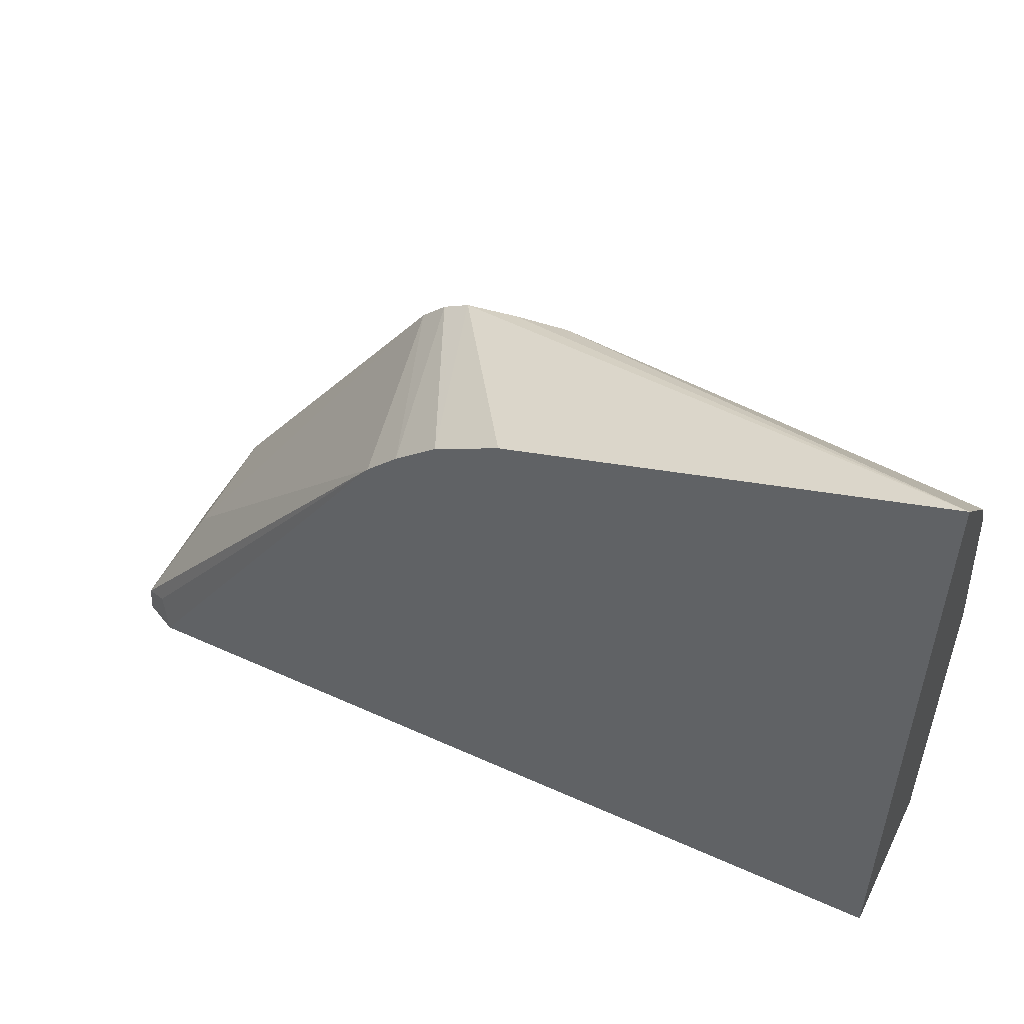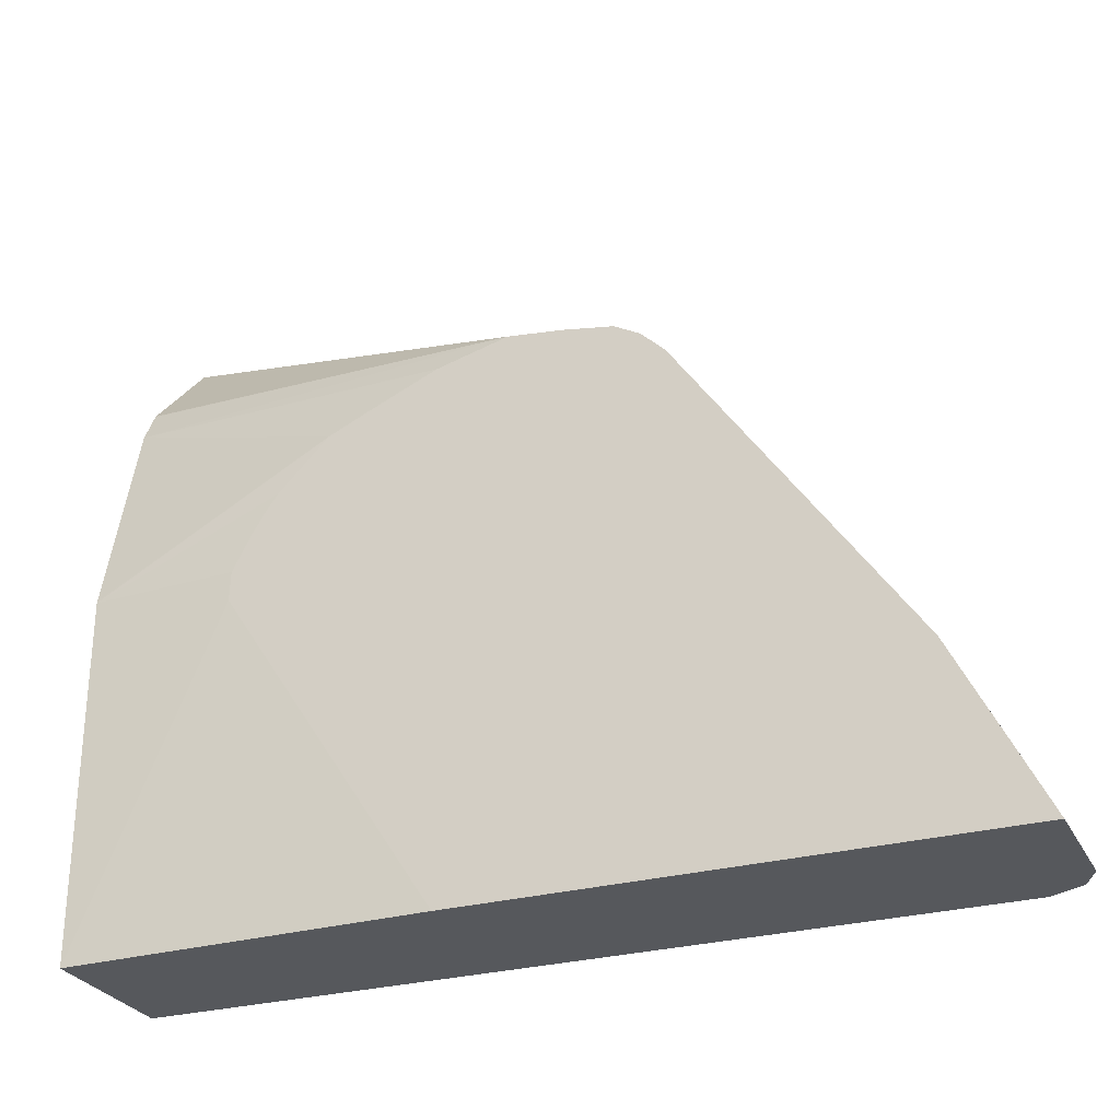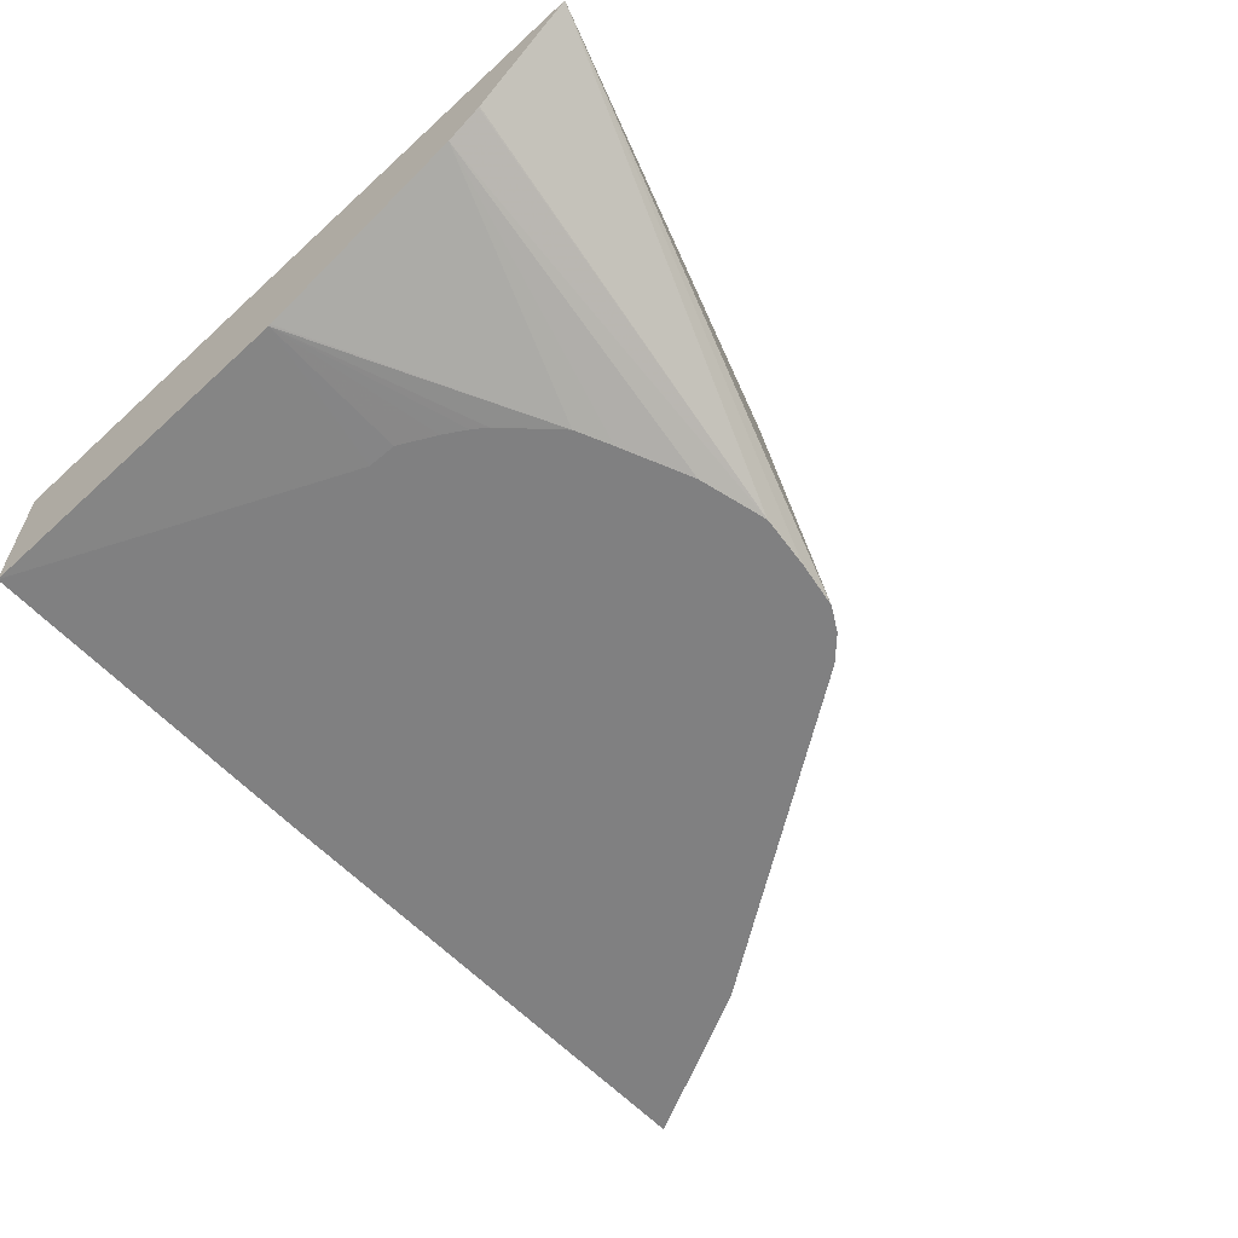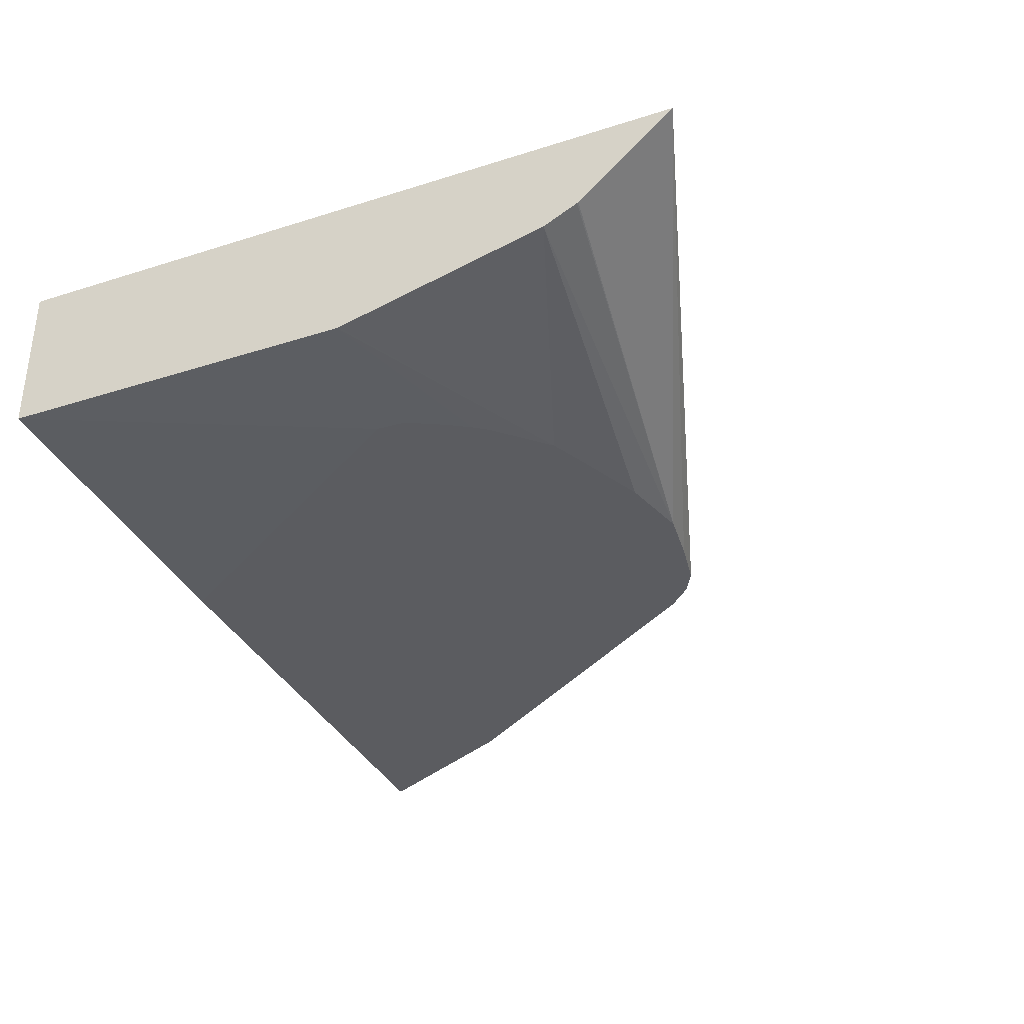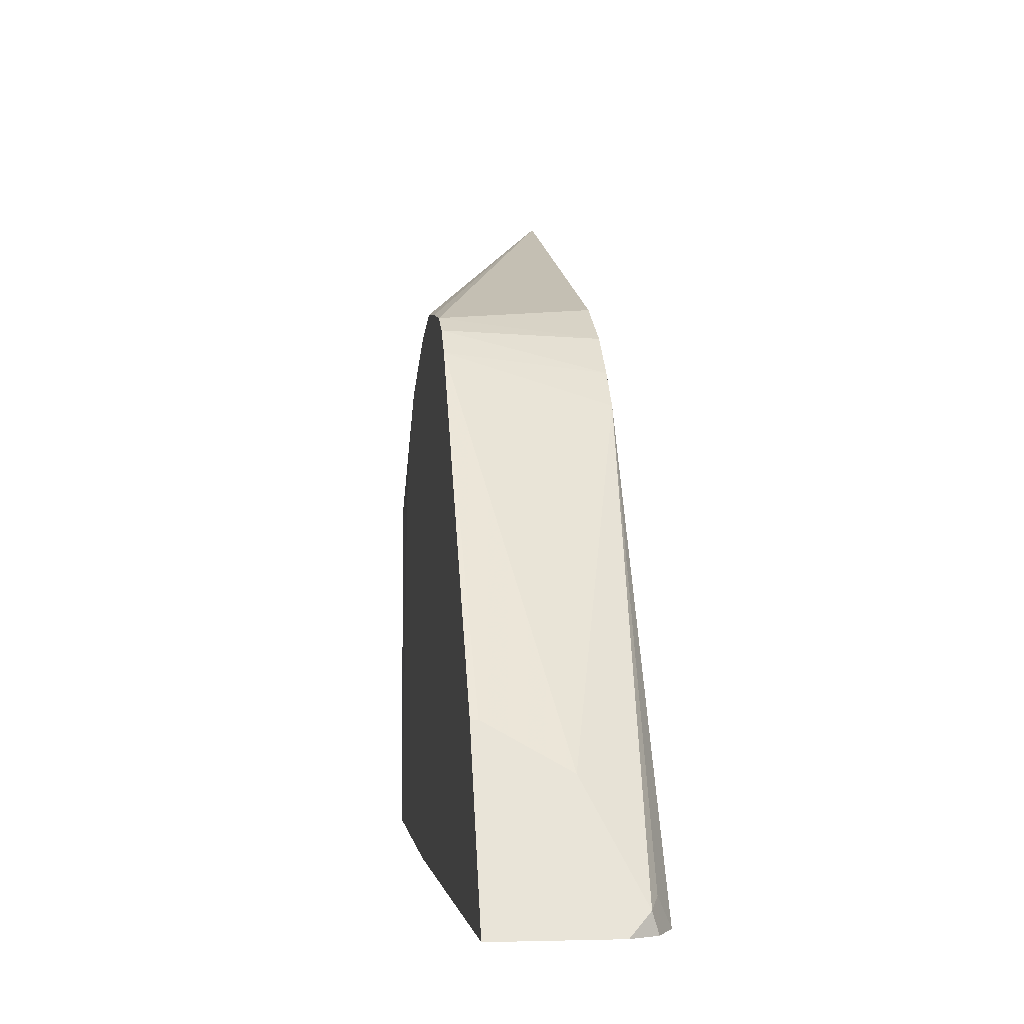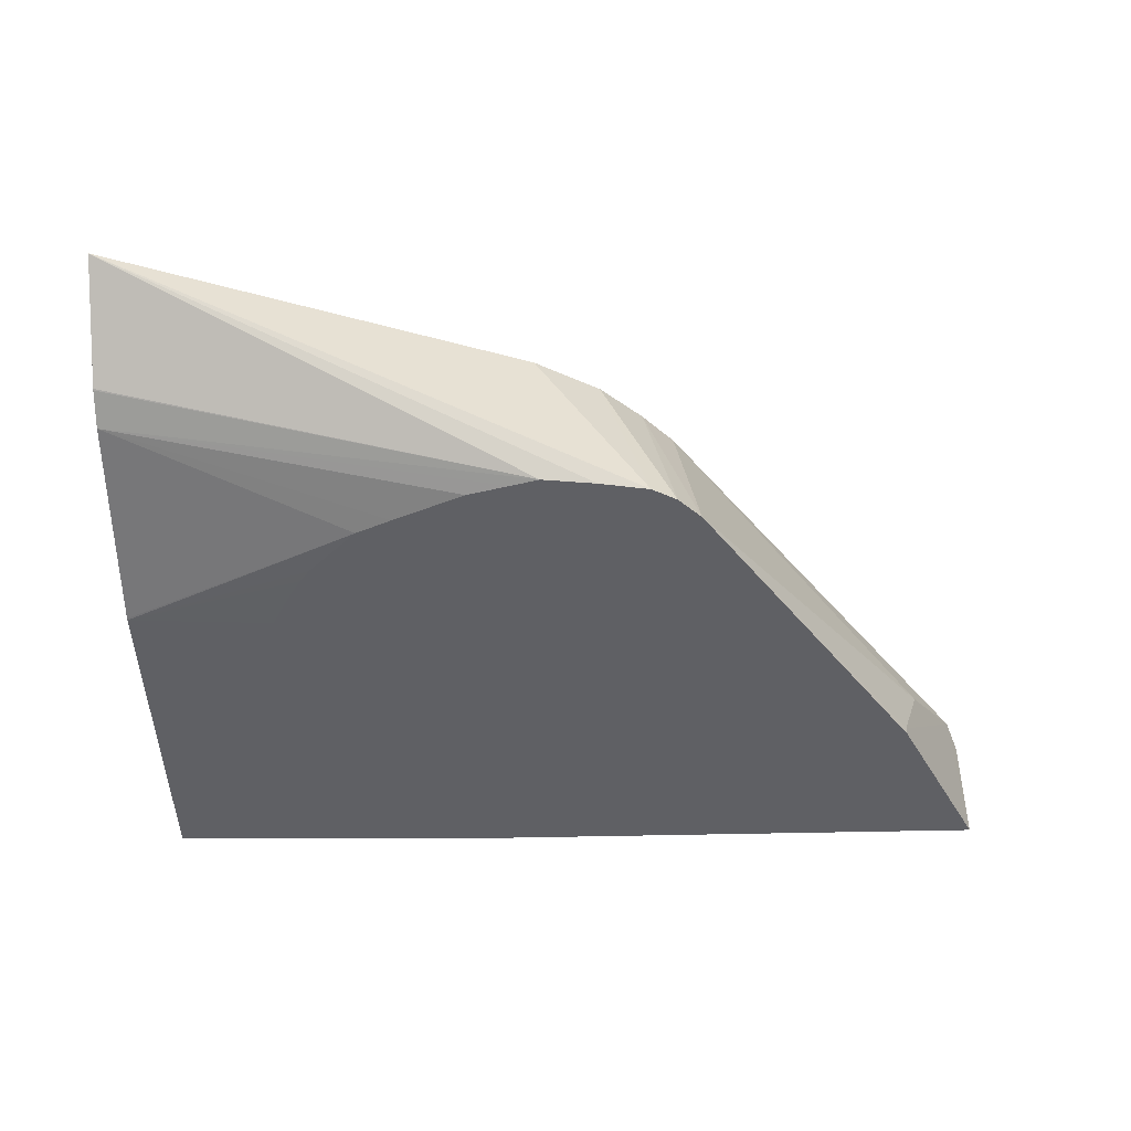
<metadata>
{"format":"obj","ext":"obj","renderer":"f3d","projection":"perspective","resolution":1024,"background":"white","views":[{"elev":52.8,"azim":-154.1,"up":"+Z"},{"elev":-28.2,"azim":22.5,"up":"+Z"},{"elev":-60.0,"azim":-46.9,"up":"+Y"},{"elev":-34.8,"azim":-67.0,"up":"+Y"},{"elev":-1.7,"azim":82.7,"up":"+Z"},{"elev":-44.8,"azim":1.6,"up":"+Y"}]}
</metadata>
<code>
v 0.3511 -0.3882 0.5629
v 0.3511 -0.3882 0.3156
v 0.3511 -0.4179 0.5289
v 0.5007 -0.4453 0.5086
v 0.5199 -0.4453 0.5063
v 0.5375 -0.4453 0.5032
v 0.4981 -0.3882 0.5115
v 0.3511 -0.4427 0.3156
v 0.4973 -0.3882 0.3156
v 0.3511 -0.4182 0.5285
v 0.4902 -0.4453 0.506
v 0.3511 -0.4241 0.5166
v 0.5465 -0.4453 0.4981
v 0.5209 -0.3882 0.4988
v 0.4032 -0.4453 0.4316
v 0.3511 -0.4427 0.4421
v 0.4786 -0.4453 0.3156
v 0.5422 -0.3882 0.3802
v 0.6466 -0.3884 0.3156
v 0.4755 -0.4453 0.5023
v 0.3511 -0.4426 0.4428
v 0.4369 -0.4453 0.4855
v 0.4496 -0.4453 0.4912
v 0.5358 -0.3882 0.4855
v 0.5547 -0.4453 0.4899
v 0.4036 -0.4453 0.442
v 0.4105 -0.4453 0.455
v 0.4155 -0.4453 0.4629
v 0.4191 -0.4453 0.4677
v 0.4262 -0.4453 0.4749
v 0.6631 -0.4453 0.3156
v 0.5465 -0.3882 0.3866
v 0.5496 -0.3882 0.3913
v 0.5534 -0.3882 0.4059
v 0.5534 -0.3882 0.4604
v 0.5532 -0.3882 0.4613
v 0.5473 -0.3882 0.473
v 0.547 -0.3882 0.4736
v 0.6518 -0.3936 0.3259
v 0.6569 -0.3936 0.3156
v 0.6334 -0.4453 0.3751
v 0.6334 -0.4427 0.3751
v 0.641 -0.4151 0.3598
v 0.6631 -0.4038 0.3156
v 0.6595 -0.3966 0.3228
v 0.6588 -0.4453 0.3242
v 0.6583 -0.3942 0.3156
v 0.6527 -0.4453 0.3365
v 0.6395 -0.4243 0.3628
f 15 26 16
f 16 26 27
f 16 27 28
f 16 22 21
f 16 29 30
f 16 30 22
f 18 32 19
f 16 28 29
f 13 25 24
f 11 12 20
f 12 23 20
f 12 22 23
f 12 21 22
f 9 18 19
f 8 17 15
f 8 15 16
f 6 14 7
f 6 13 14
f 19 32 33
f 4 12 11
f 13 24 14
f 19 33 34
f 31 45 46
f 19 35 36
f 4 10 12
f 45 48 46
f 44 47 45
f 43 49 45
f 42 49 43
f 42 45 49
f 41 45 42
f 41 48 45
f 40 45 47
f 39 45 40
f 38 45 39
f 38 43 45
f 31 44 45
f 25 43 38
f 25 42 43
f 25 41 42
f 24 25 38
f 19 39 40
f 19 38 39
f 19 37 38
f 19 36 37
f 19 34 35
f 4 6 5
f 1 8 16
f 4 25 13
f 1 18 9
f 1 32 18
f 1 33 32
f 1 34 33
f 1 35 34
f 1 36 35
f 1 37 36
f 1 38 37
f 1 24 38
f 1 9 2
f 1 14 24
f 1 5 6
f 1 4 5
f 1 3 4
f 1 10 3
f 1 12 10
f 1 21 12
f 1 16 21
f 1 2 8
f 4 13 6
f 1 7 14
f 2 9 19
f 1 6 7
f 2 40 47
f 4 41 25
f 2 19 40
f 4 48 41
f 4 46 48
f 4 31 46
f 4 17 31
f 4 26 15
f 4 27 26
f 4 28 27
f 4 29 28
f 4 15 17
f 4 22 30
f 4 23 22
f 4 20 23
f 4 11 20
f 3 10 4
f 2 17 8
f 2 31 17
f 4 30 29
f 2 44 31
f 2 47 44

</code>
